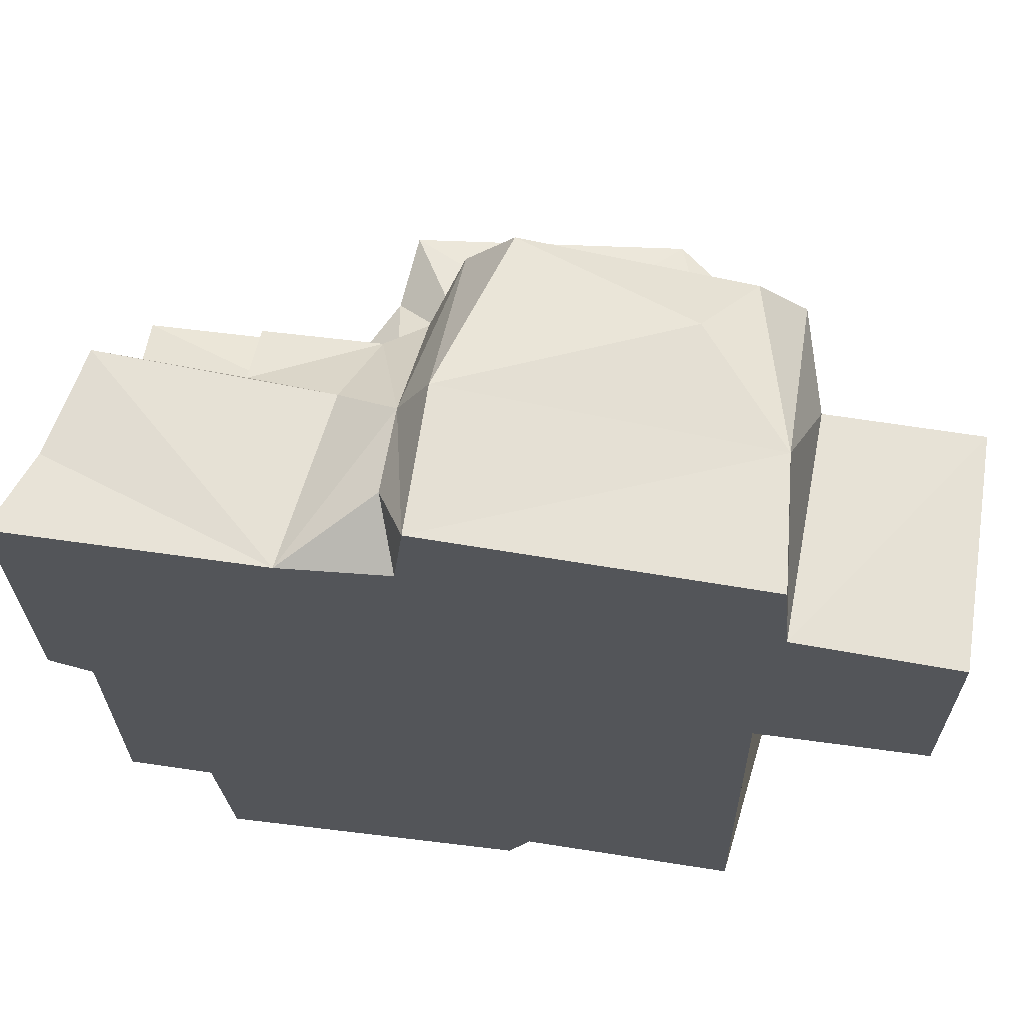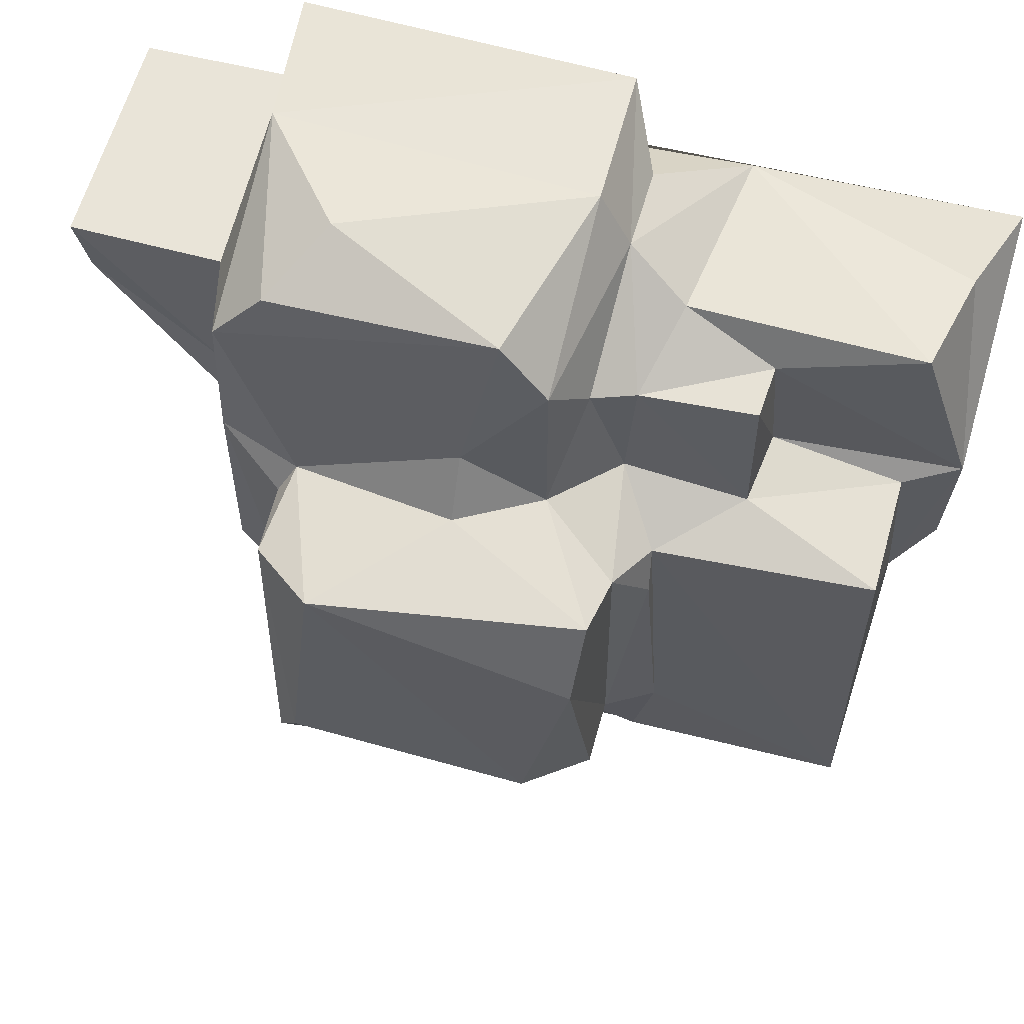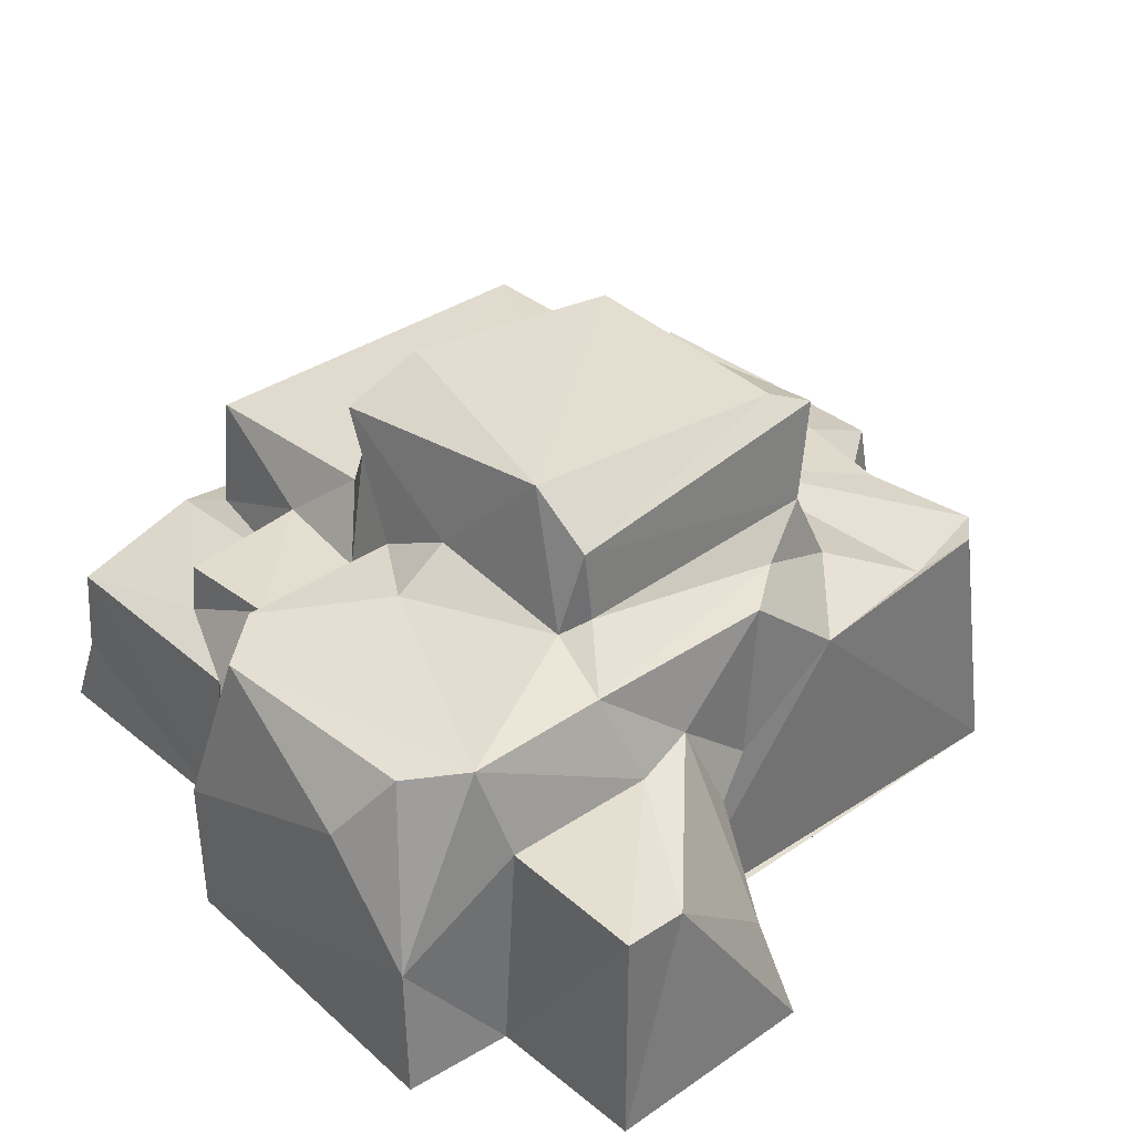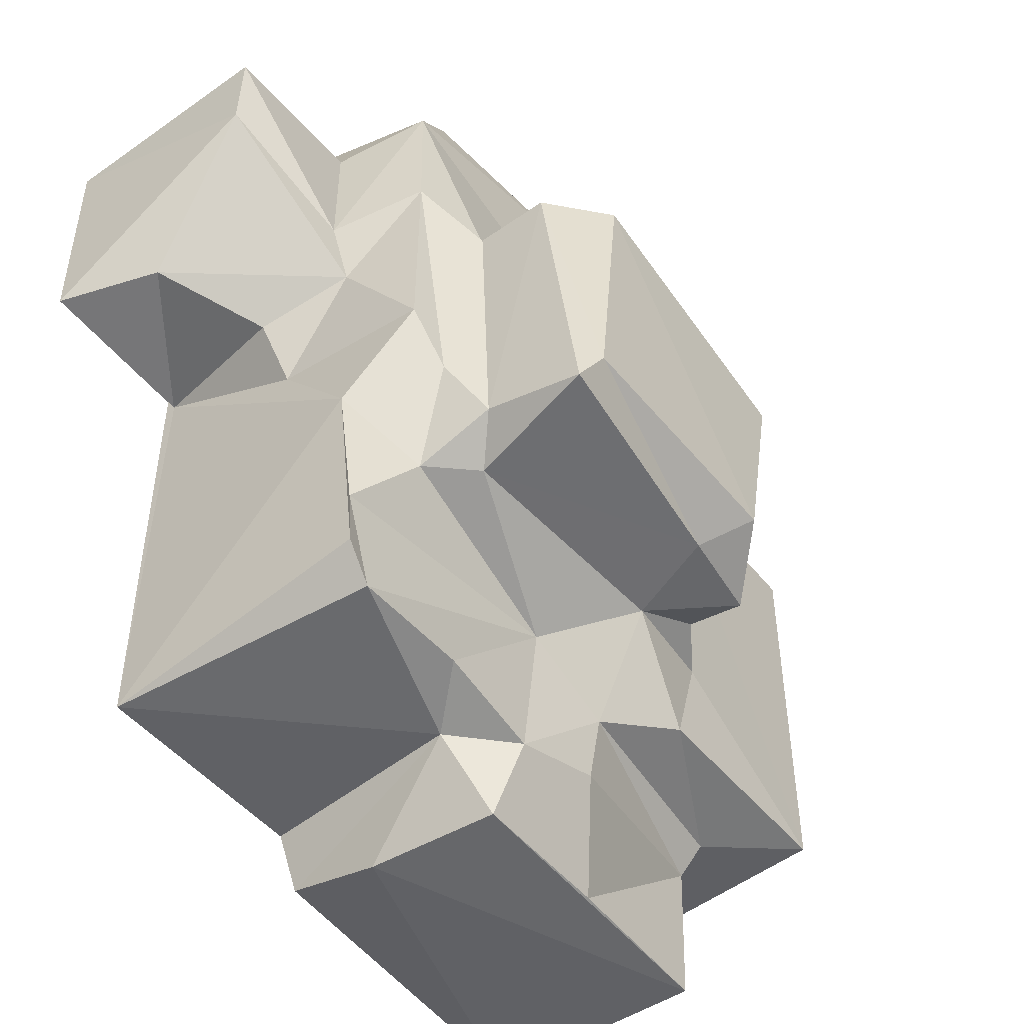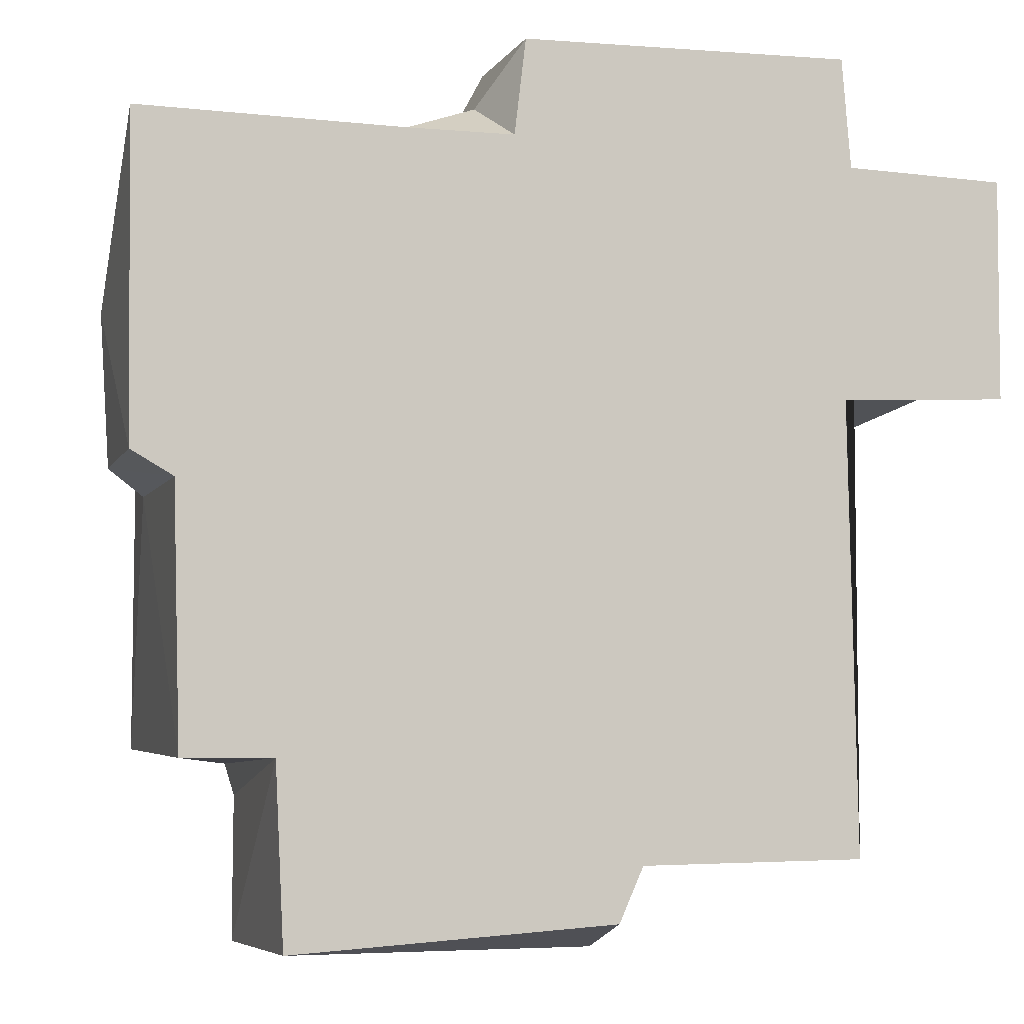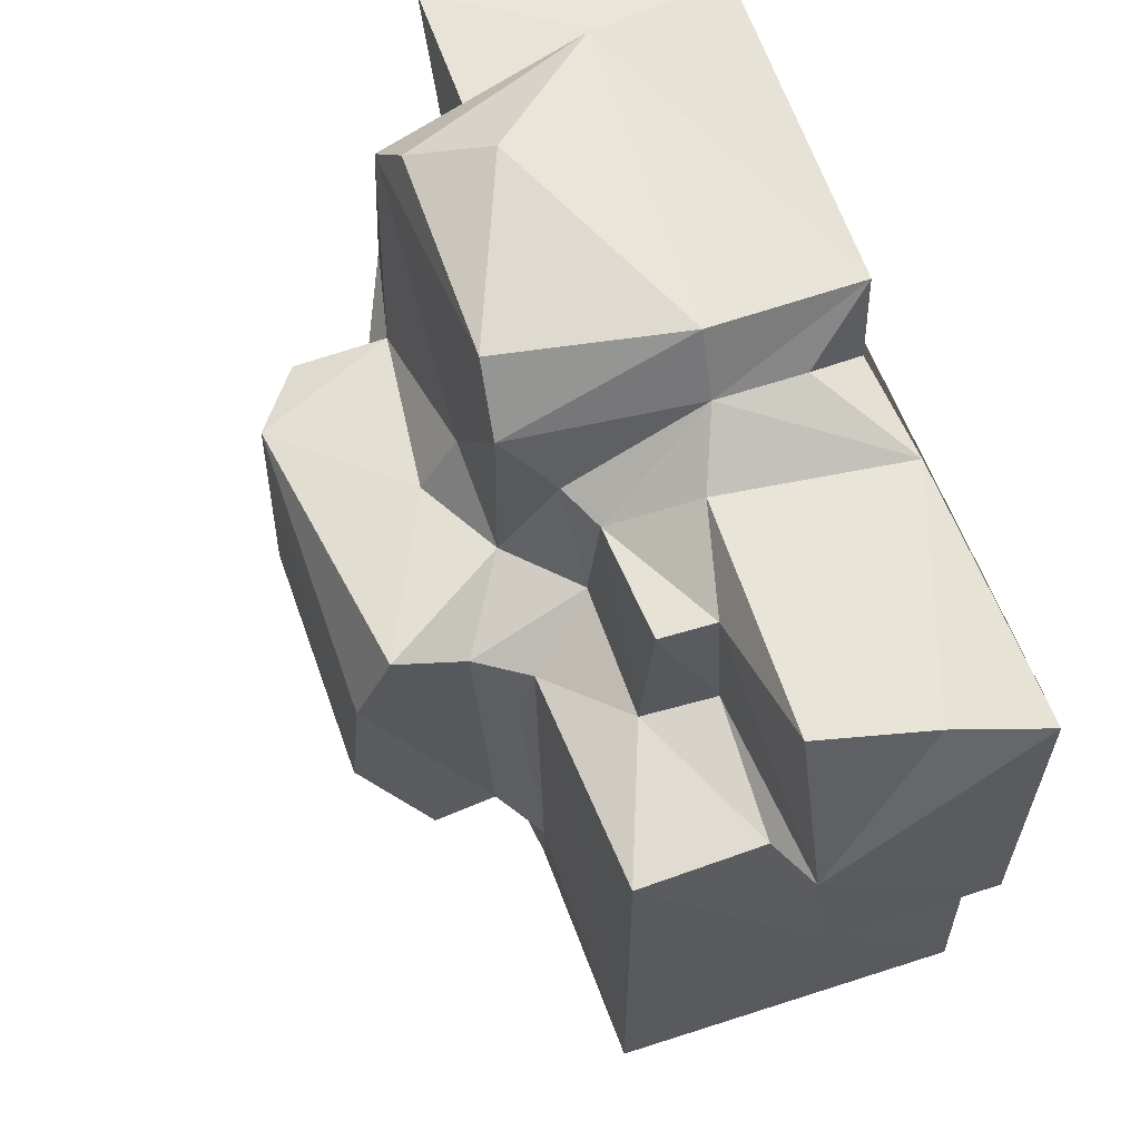
<metadata>
{"format":"obj","ext":"obj","renderer":"f3d","projection":"perspective","resolution":1024,"background":"white","views":[{"elev":64.9,"azim":8.5,"up":"+Z"},{"elev":59.0,"azim":-165.4,"up":"+Z"},{"elev":35.4,"azim":47.9,"up":"+Y"},{"elev":-49.1,"azim":128.1,"up":"+Z"},{"elev":-5.7,"azim":-17.2,"up":"+Z"},{"elev":60.7,"azim":-110.0,"up":"+Z"}]}
</metadata>
<code>
o crystal_23
v -0.2257 2.132 -0.6036
v -0.4814 1.871 -0.75
v -0.4547 1.974 0.6694
v -0.4284 2.12 0.3148
v 0.9677 1.916 0.6097
v 0.7014 2.124 0.6305
v 0.9296 2.066 -0.7089
v 0.6073 1.177 -1.528
v -0.1526 1.449 0.7299
v 1.263 1.167 -1.115
v 1.157 1.197 -1.576
v 1.286 1.21 -1.425
v -0.08093 1.933 -0.7576
v 0.8337 2.123 -0.5507
v -1.163 0.0323 -1.966
v -0.4621 1.028 -1.959
v -1.184 1 -1.973
v -1.616 0.03043 -0.09291
v -1.59 0.005099 -1.195
v -1.799 0.01842 0.009163
v -1.78 0.7337 0.00978
v 0.962 1.627 -0.6255
v 0.0537 1.419 1.711
v 1.826 0.4299 0.4188
v 1.972 0.9632 1.017
v 2.004 0.0051 1.33
v 1.316 1.098 0.367
v 2.004 0.01137 0.3656
v 1.032 1.384 1.64
v 1.392 1.069 0.6681
v -0.3079 0.3155 1.556
v -0.565 0.7974 1.376
v 1.411 0.7046 0.2222
v 1.307 1.122 -0.5054
v 1.268 0.745 -0.0384
v -0.2991 0.682 1.554
v 1.266 0.01578 0.3299
v 1.239 1.434 1.422
v 0.8235 1.08 1.817
v 1.218 0.5906 1.799
v 2.004 1.015 1.33
v 1.308 0.01838 1.35
v -0.1496 1.44 1.462
v -0.1646 0.6737 1.808
v -0.1632 0.04084 1.8
v -0.6793 0.02051 1.377
v -0.9499 1.13 1.205
v -0.9684 0.8999 1.219
v -1.002 0.8863 0.7012
v -1.572 0.8406 1.396
v -1.679 0.3725 1.363
v -1.816 0.01037 1.383
v -1.559 1.433 0.5625
v -1.571 0.9112 0.6042
v -1.605 0.9017 -0.08723
v -1.807 0.8299 0.6808
v -1.562 1.434 -1.156
v -0.2711 1.251 -1.237
v 0.3367 0.02908 -1.636
v 0.236 0.04084 -1.871
v 0.9939 1.294 -0.7754
v 1.083 1.482 -0.348
v 1.255 1.453 -0.1055
v 0.2564 0.4838 -1.992
v 0.3933 0.9369 -1.629
v 1.302 0.01474 -1.619
v 0.1731 1.035 -1.956
v 0.1132 1.215 -1.013
v 0.8082 1.482 -0.7701
v -0.2065 1.543 -0.8001
v -0.2597 1.205 -1.531
v -0.4947 1.682 0.5802
v -0.6003 1.44 -1.147
v -0.4893 1.608 -0.6913
v -1.201 1.12 -1.22
v -0.6907 1.467 -0.7404
v -0.6298 1.544 0.3447
v 0.1406 1.168 -1.628
v -1.177 1.023 -1.355
v 0.2087 1.478 0.9591
v 0.2067 1.633 0.7115
v 0.9097 1.537 0.6996
v 0.9826 1.597 0.5823
v 1.251 1.456 0.7909
v -0.452 1.15 1.193
v -0.2744 1.24 1.232
v -0.4248 1.19 0.7244
v -0.2098 0.04984 1.389
v -0.9571 1.186 0.6495
v -0.6175 1.467 0.5386
v -1.206 0.005099 -1.195
v 1.347 1.025 1.323
v 1.262 0.005099 1.822
f 14 7 13
f 13 70 2
f 39 23 44
f 1 14 13
f 1 6 14
f 68 10 11
f 1 13 2
f 4 2 74
f 2 4 1
f 9 86 43
f 4 72 3
f 4 74 72
f 6 3 81
f 43 23 80
f 3 6 4
f 6 1 4
f 3 9 81
f 9 3 72
f 7 14 5
f 22 7 5
f 9 87 86
f 62 61 22
f 87 9 72
f 81 9 80
f 80 9 43
f 78 68 8
f 25 26 28
f 34 12 10
f 10 12 11
f 6 5 14
f 5 83 22
f 27 63 84
f 66 12 34
f 82 84 83
f 62 84 63
f 62 83 84
f 12 66 11
f 11 66 65
f 11 65 8
f 15 91 17
f 17 67 64
f 60 15 64
f 17 64 15
f 27 24 33
f 8 65 78
f 67 17 16
f 16 17 79
f 62 34 61
f 61 69 22
f 22 83 62
f 10 61 34
f 69 7 22
f 17 91 79
f 29 23 39
f 35 34 63
f 24 25 28
f 37 35 33
f 40 29 39
f 35 37 34
f 44 40 39
f 84 30 27
f 34 62 63
f 27 30 25
f 33 35 27
f 25 41 26
f 25 24 27
f 23 38 80
f 63 27 35
f 30 41 25
f 29 38 23
f 37 33 24
f 40 38 29
f 55 18 21
f 23 43 44
f 56 21 20
f 40 93 42
f 57 55 53
f 92 38 40
f 21 18 20
f 57 53 90
f 11 8 68
f 68 58 70
f 73 70 58
f 73 58 75
f 57 73 75
f 57 75 19
f 76 57 90
f 89 54 49
f 19 18 55
f 55 57 19
f 21 56 55
f 55 56 54
f 57 76 73
f 53 54 89
f 55 54 53
f 56 52 51
f 50 56 51
f 52 46 51
f 52 56 20
f 49 56 48
f 50 32 48
f 32 85 48
f 85 89 47
f 85 47 48
f 47 49 48
f 49 47 89
f 85 87 89
f 46 32 50
f 46 50 51
f 88 45 31
f 92 40 42
f 41 92 42
f 30 92 41
f 45 93 40
f 38 92 30
f 37 24 28
f 41 42 26
f 46 31 36
f 44 45 40
f 85 32 36
f 31 46 88
f 87 85 86
f 49 54 56
f 36 32 46
f 43 36 44
f 86 85 36
f 36 43 86
f 36 31 45
f 56 50 48
f 45 44 36
f 38 30 84
f 65 59 60
f 65 66 59
f 66 34 37
f 68 61 10
f 69 13 7
f 61 68 69
f 69 68 70
f 13 69 70
f 64 65 60
f 79 71 16
f 64 67 65
f 78 67 16
f 67 78 65
f 71 78 16
f 82 5 6
f 5 82 83
f 84 82 38
f 82 80 38
f 75 58 79
f 80 82 81
f 74 77 72
f 77 74 76
f 71 79 58
f 78 71 58
f 58 68 78
f 79 91 75
f 74 70 76
f 70 74 2
f 72 90 87
f 82 6 81
f 72 77 90
f 73 76 70
f 76 90 77
f 90 89 87
f 90 53 89
f 75 91 19
f 42 93 45 88 46 52 20 18 19 91 15 60 59 66 37 28 26

</code>
